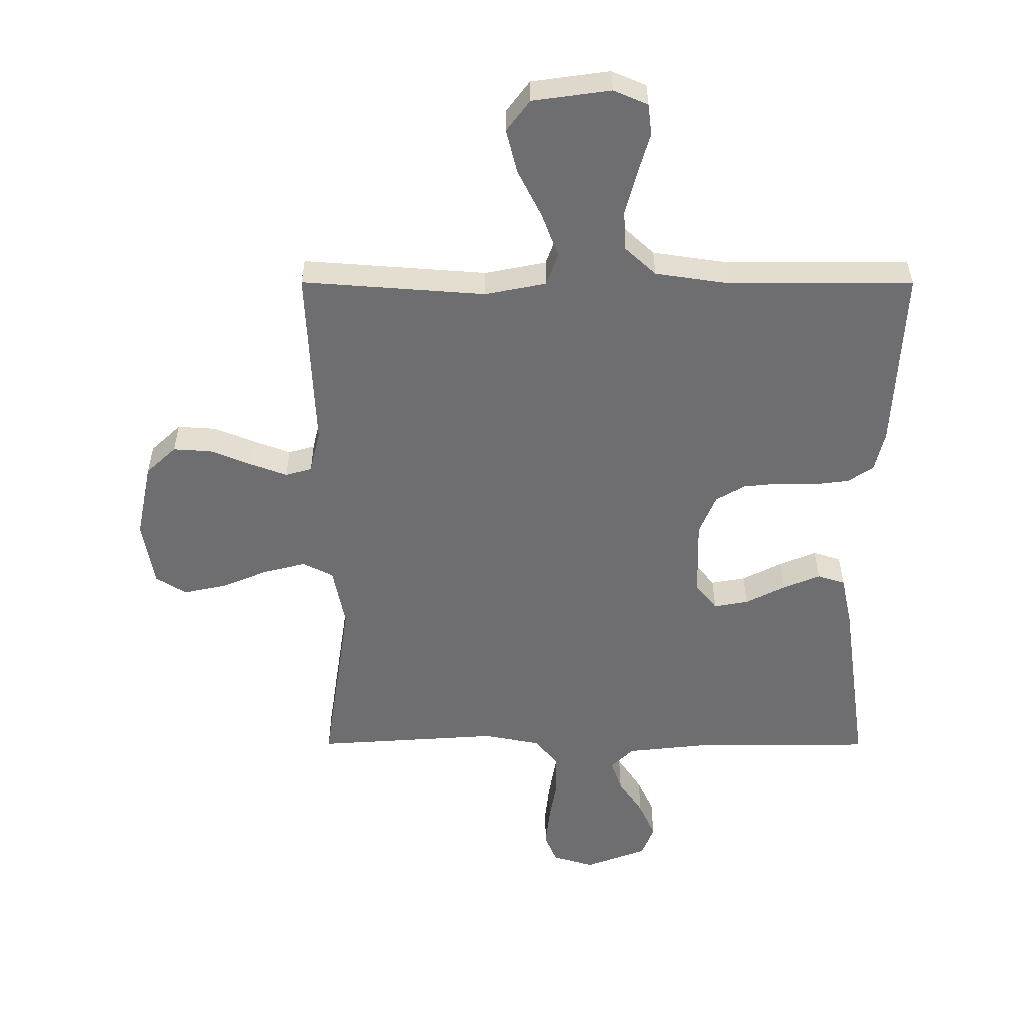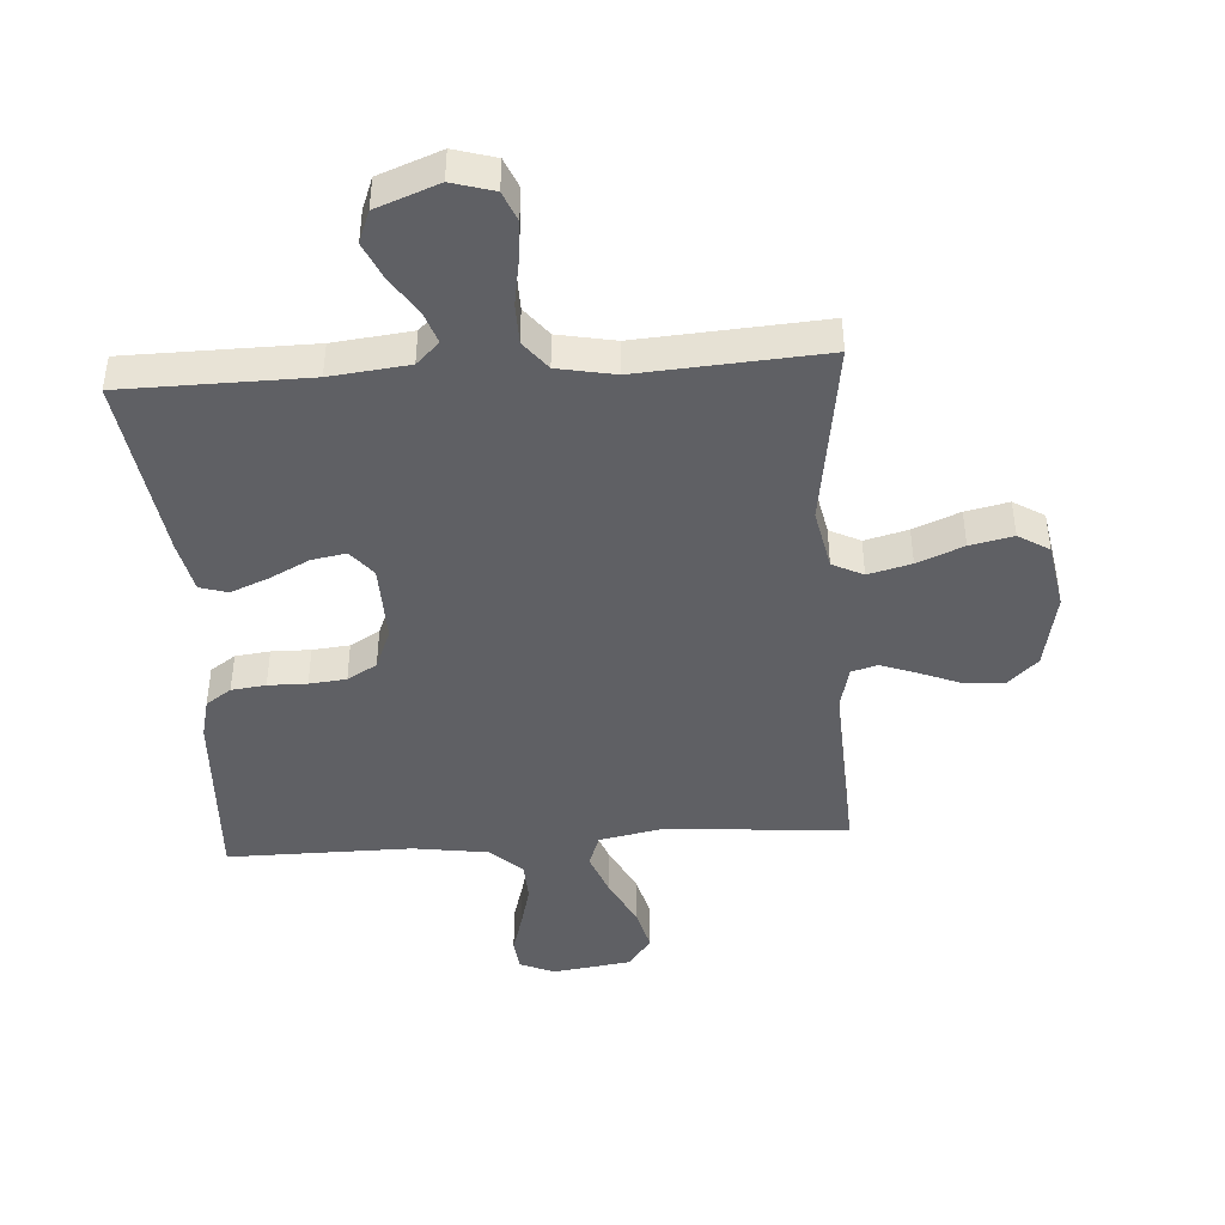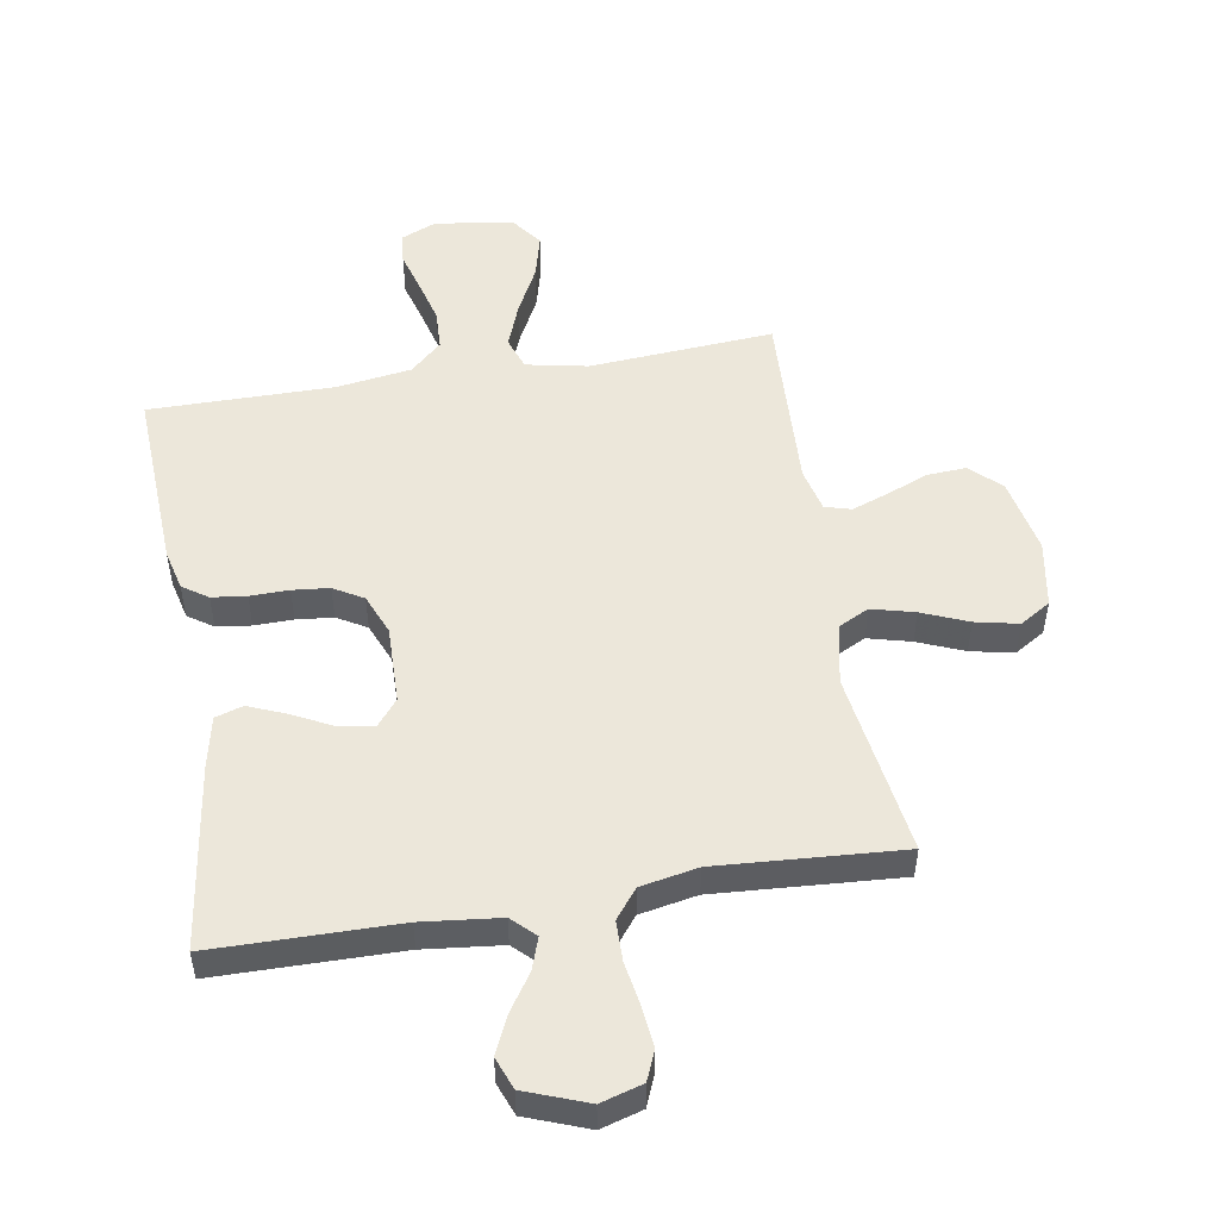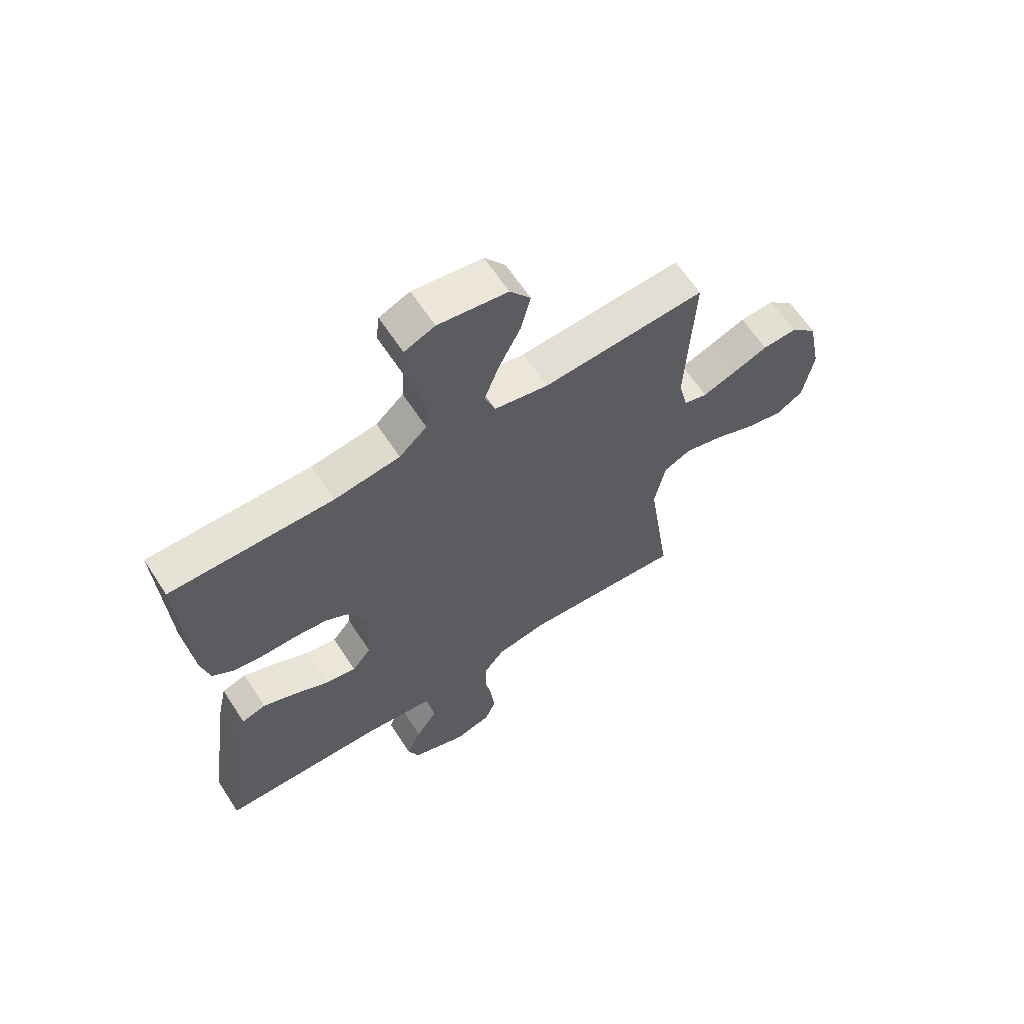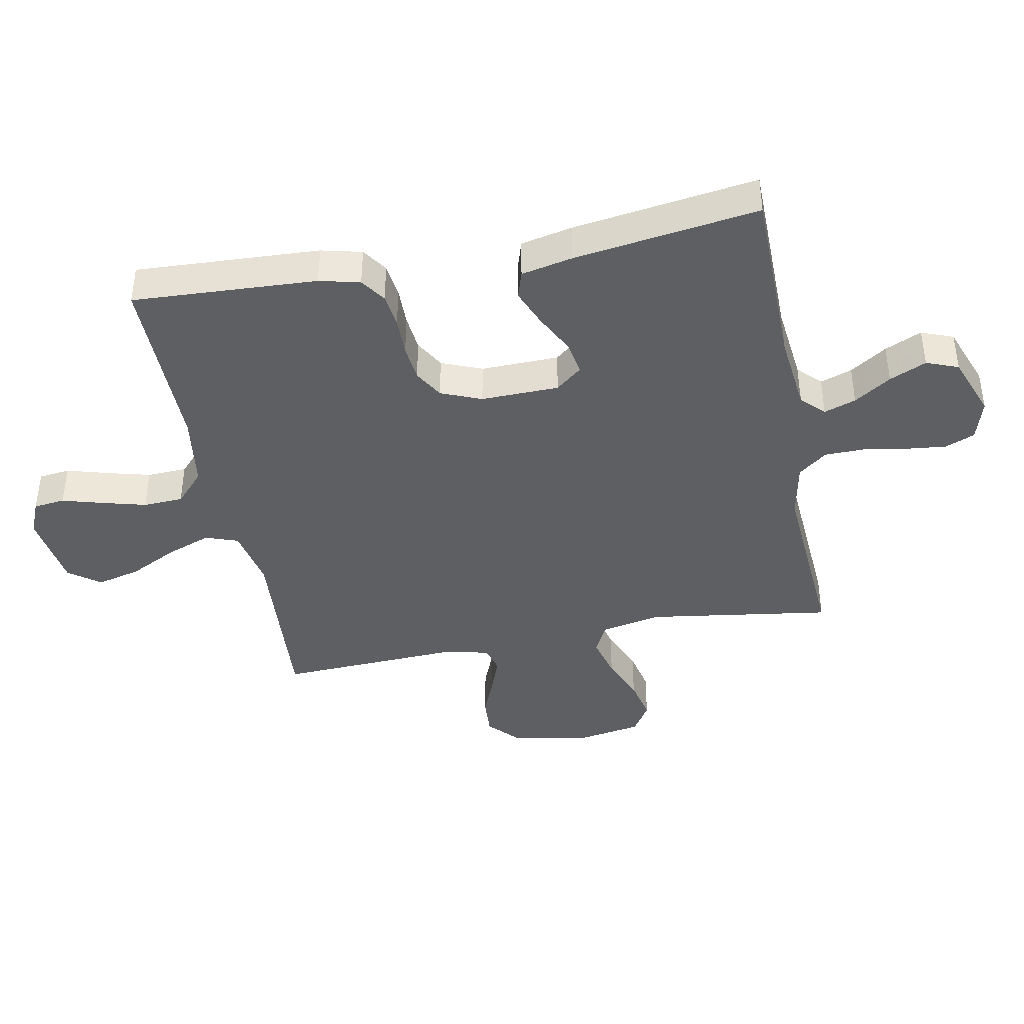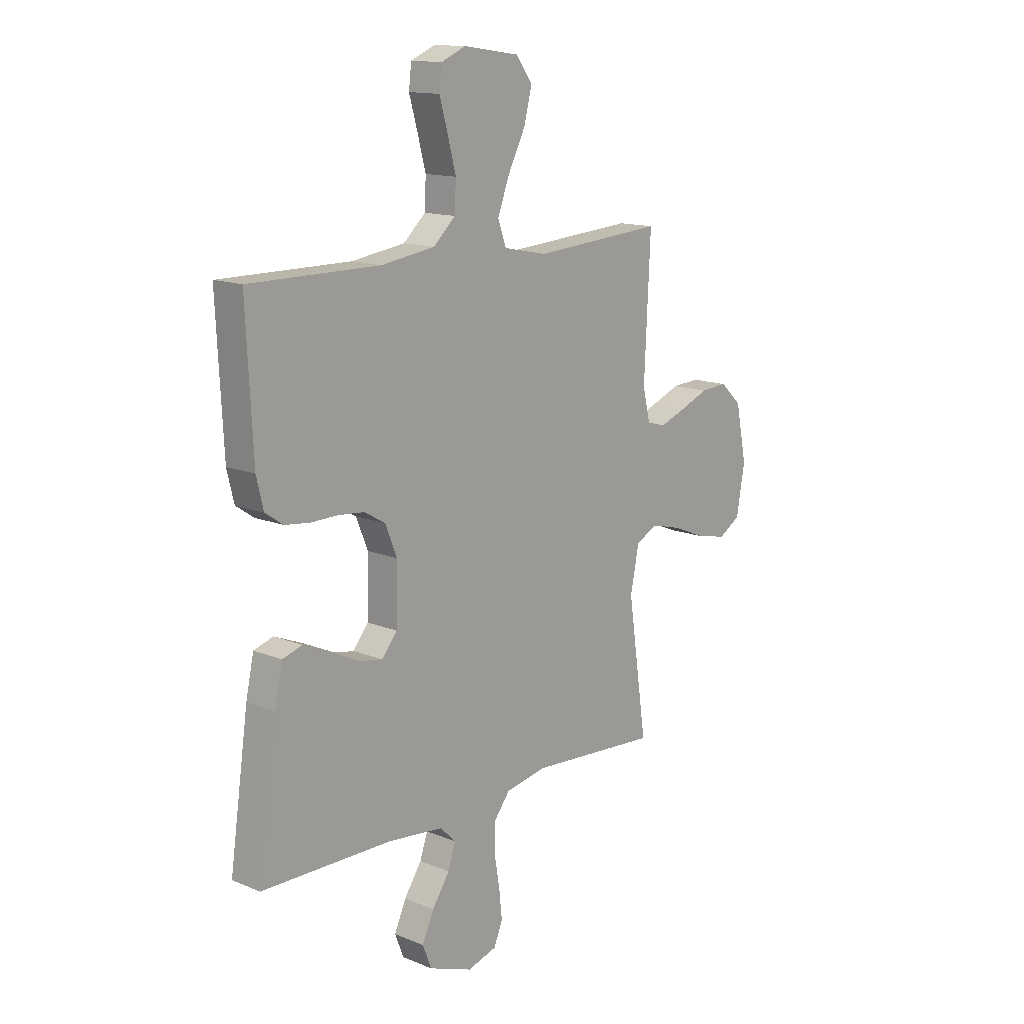
<metadata>
{"format":"obj","ext":"obj","renderer":"f3d","projection":"perspective","resolution":1024,"background":"white","views":[{"elev":-54.4,"azim":-0.1,"up":"+Y"},{"elev":-44.0,"azim":-176.1,"up":"+Y"},{"elev":51.3,"azim":170.5,"up":"+Y"},{"elev":63.3,"azim":147.0,"up":"+Z"},{"elev":-40.9,"azim":100.9,"up":"+Y"},{"elev":14.0,"azim":132.0,"up":"+Z"}]}
</metadata>
<code>
v -0.5 0.07 -0.5
v -0.456 0.07 -0.2
v -0.476 0.07 -0.101
v -0.526 0.07 -0.076
v -0.596 0.07 -0.094
v -0.671 0.07 -0.125
v -0.741 0.07 -0.14
v -0.791 0.07 -0.109
v -0.81 0.07 0
v -0.785 0.07 0.124
v -0.736 0.07 0.17
v -0.673 0.07 0.166
v -0.606 0.07 0.139
v -0.546 0.07 0.117
v -0.503 0.07 0.129
v -0.486 0.07 0.2
v -0.5 0.07 0.5
v -0.2 0.07 0.478
v -0.1 0.07 0.498
v -0.081 0.07 0.551
v -0.108 0.07 0.623
v -0.148 0.07 0.702
v -0.166 0.07 0.773
v -0.128 0.07 0.824
v 0 0.07 0.842
v 0.056 0.07 0.818
v 0.062 0.07 0.767
v 0.043 0.07 0.701
v 0.024 0.07 0.629
v 0.027 0.07 0.564
v 0.078 0.07 0.517
v 0.2 0.07 0.499
v 0.5 0.07 0.5
v 0.485 0.07 0.2
v 0.469 0.07 0.134
v 0.428 0.07 0.106
v 0.372 0.07 0.099
v 0.309 0.07 0.1
v 0.249 0.07 0.094
v 0.201 0.07 0.066
v 0.174 0.07 0
v 0.177 0.07 -0.127
v 0.212 0.07 -0.17
v 0.268 0.07 -0.16
v 0.333 0.07 -0.127
v 0.394 0.07 -0.102
v 0.439 0.07 -0.116
v 0.457 0.07 -0.2
v 0.5 0.07 -0.5
v 0.2 0.07 -0.503
v 0.073 0.07 -0.517
v 0.036 0.07 -0.553
v 0.054 0.07 -0.605
v 0.094 0.07 -0.665
v 0.121 0.07 -0.725
v 0.101 0.07 -0.777
v 0 0.07 -0.815
v -0.068 0.07 -0.795
v -0.088 0.07 -0.747
v -0.081 0.07 -0.681
v -0.069 0.07 -0.61
v -0.07 0.07 -0.545
v -0.107 0.07 -0.498
v -0.2 0.07 -0.48
v -0.5 0 -0.5
v -0.456 0 -0.2
v -0.476 0 -0.101
v -0.526 0 -0.076
v -0.596 0 -0.094
v -0.671 0 -0.125
v -0.741 0 -0.14
v -0.791 0 -0.109
v -0.81 0 0
v -0.785 0 0.124
v -0.736 0 0.17
v -0.673 0 0.166
v -0.606 0 0.139
v -0.546 0 0.117
v -0.503 0 0.129
v -0.486 0 0.2
v -0.5 0 0.5
v -0.2 0 0.478
v -0.1 0 0.498
v -0.081 0 0.551
v -0.108 0 0.623
v -0.148 0 0.702
v -0.166 0 0.773
v -0.128 0 0.824
v 0 0 0.842
v 0.056 0 0.818
v 0.062 0 0.767
v 0.043 0 0.701
v 0.024 0 0.629
v 0.027 0 0.564
v 0.078 0 0.517
v 0.2 0 0.499
v 0.5 0 0.5
v 0.485 0 0.2
v 0.469 0 0.134
v 0.428 0 0.106
v 0.372 0 0.099
v 0.309 0 0.1
v 0.249 0 0.094
v 0.201 0 0.066
v 0.174 0 0
v 0.177 0 -0.127
v 0.212 0 -0.17
v 0.268 0 -0.16
v 0.333 0 -0.127
v 0.394 0 -0.102
v 0.439 0 -0.116
v 0.457 0 -0.2
v 0.5 0 -0.5
v 0.2 0 -0.503
v 0.073 0 -0.517
v 0.036 0 -0.553
v 0.054 0 -0.605
v 0.094 0 -0.665
v 0.121 0 -0.725
v 0.101 0 -0.777
v 0 0 -0.815
v -0.068 0 -0.795
v -0.088 0 -0.747
v -0.081 0 -0.681
v -0.069 0 -0.61
v -0.07 0 -0.545
v -0.107 0 -0.498
v -0.2 0 -0.48
f 58 59 60 61
f 56 57 58 61
f 56 61 62
f 53 54 55 56
f 52 53 56 62
f 51 52 62 63
f 47 48 49 50
f 44 45 46 47
f 44 47 50 51
f 35 36 37 38
f 35 38 39
f 32 33 34 35
f 31 32 35 39
f 30 31 39 40
f 25 26 27 28
f 25 28 29
f 24 25 29 30
f 21 22 23 24
f 20 21 24 30
f 16 17 18
f 15 16 18 19
f 10 11 12 13
f 10 13 14
f 9 10 14
f 8 9 14 15
f 5 6 7 8
f 4 5 8 15
f 64 1 2
f 64 2 3
f 63 64 3
f 43 44 51 63
f 42 43 63 3
f 41 42 3 4
f 19 20 30 40
f 19 40 41
f 4 15 19 41
f 125 124 123 122
f 125 122 121 120
f 126 125 120
f 120 119 118 117
f 126 120 117 116
f 127 126 116 115
f 114 113 112 111
f 111 110 109 108
f 115 114 111 108
f 102 101 100 99
f 103 102 99
f 99 98 97 96
f 103 99 96 95
f 104 103 95 94
f 92 91 90 89
f 93 92 89
f 94 93 89 88
f 88 87 86 85
f 94 88 85 84
f 82 81 80
f 83 82 80 79
f 77 76 75 74
f 78 77 74
f 78 74 73
f 79 78 73 72
f 72 71 70 69
f 79 72 69 68
f 66 65 128
f 67 66 128
f 67 128 127
f 127 115 108 107
f 67 127 107 106
f 68 67 106 105
f 104 94 84 83
f 105 104 83
f 105 83 79 68
f 1 65 66 2
f 2 66 67 3
f 3 67 68 4
f 4 68 69 5
f 5 69 70 6
f 6 70 71 7
f 7 71 72 8
f 8 72 73 9
f 9 73 74 10
f 10 74 75 11
f 11 75 76 12
f 12 76 77 13
f 13 77 78 14
f 14 78 79 15
f 15 79 80 16
f 16 80 81 17
f 17 81 82 18
f 18 82 83 19
f 19 83 84 20
f 20 84 85 21
f 21 85 86 22
f 22 86 87 23
f 23 87 88 24
f 24 88 89 25
f 25 89 90 26
f 26 90 91 27
f 27 91 92 28
f 28 92 93 29
f 29 93 94 30
f 30 94 95 31
f 31 95 96 32
f 32 96 97 33
f 33 97 98 34
f 34 98 99 35
f 35 99 100 36
f 36 100 101 37
f 37 101 102 38
f 38 102 103 39
f 39 103 104 40
f 40 104 105 41
f 41 105 106 42
f 42 106 107 43
f 43 107 108 44
f 44 108 109 45
f 45 109 110 46
f 46 110 111 47
f 47 111 112 48
f 48 112 113 49
f 49 113 114 50
f 50 114 115 51
f 51 115 116 52
f 52 116 117 53
f 53 117 118 54
f 54 118 119 55
f 55 119 120 56
f 56 120 121 57
f 57 121 122 58
f 58 122 123 59
f 59 123 124 60
f 60 124 125 61
f 61 125 126 62
f 62 126 127 63
f 63 127 128 64
f 64 128 65 1

</code>
